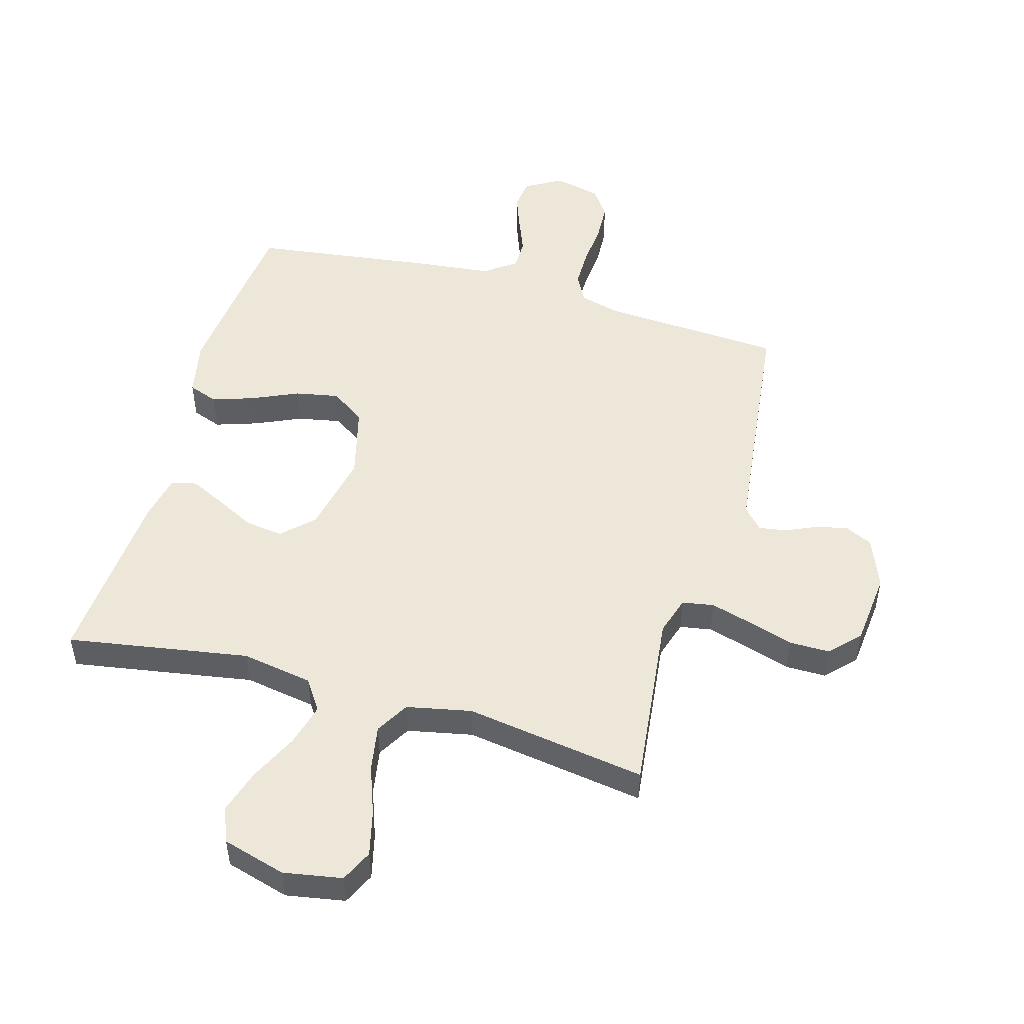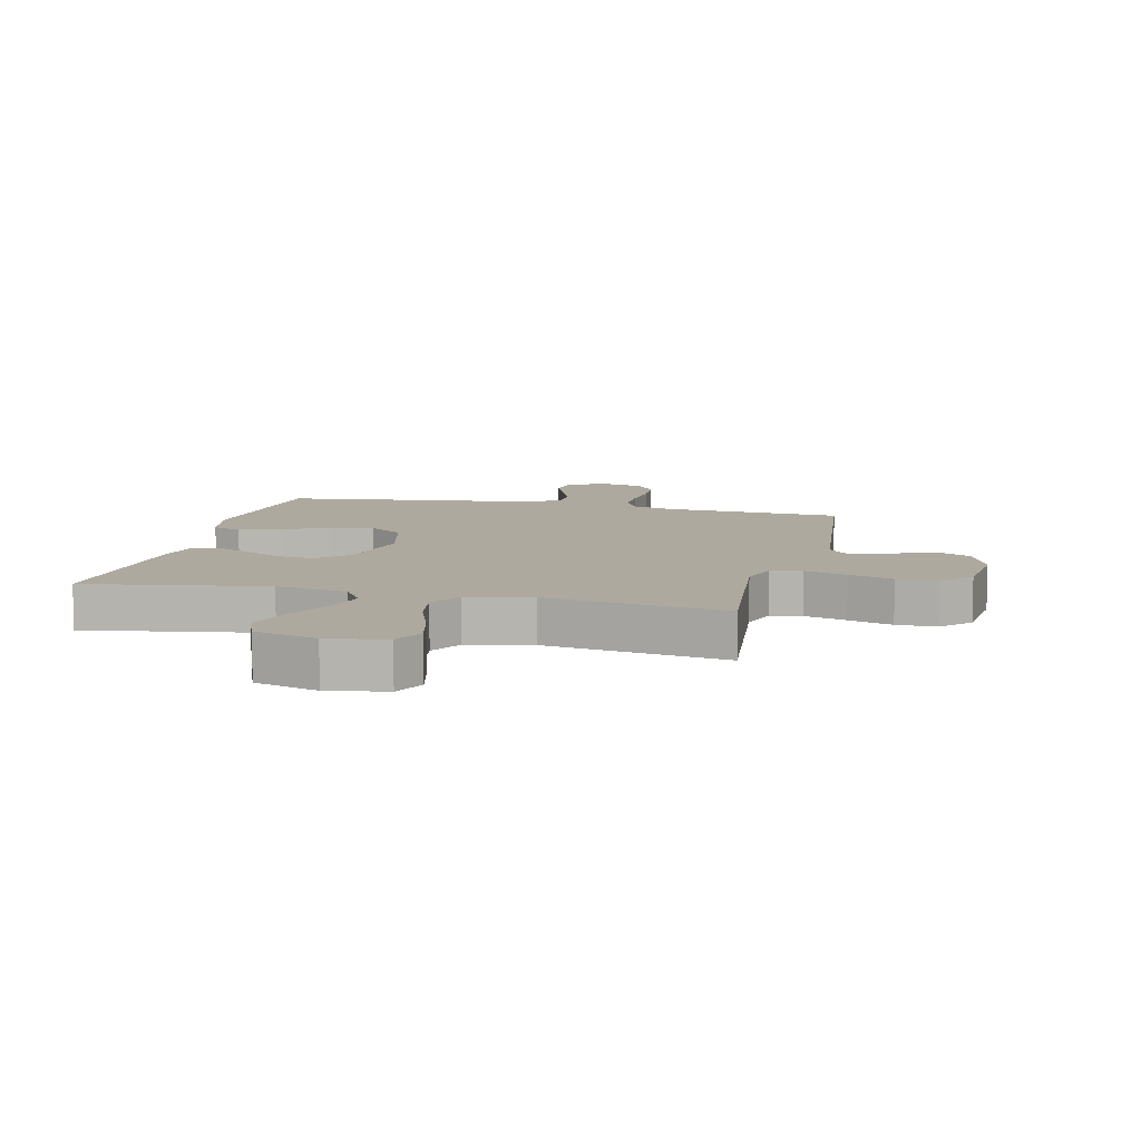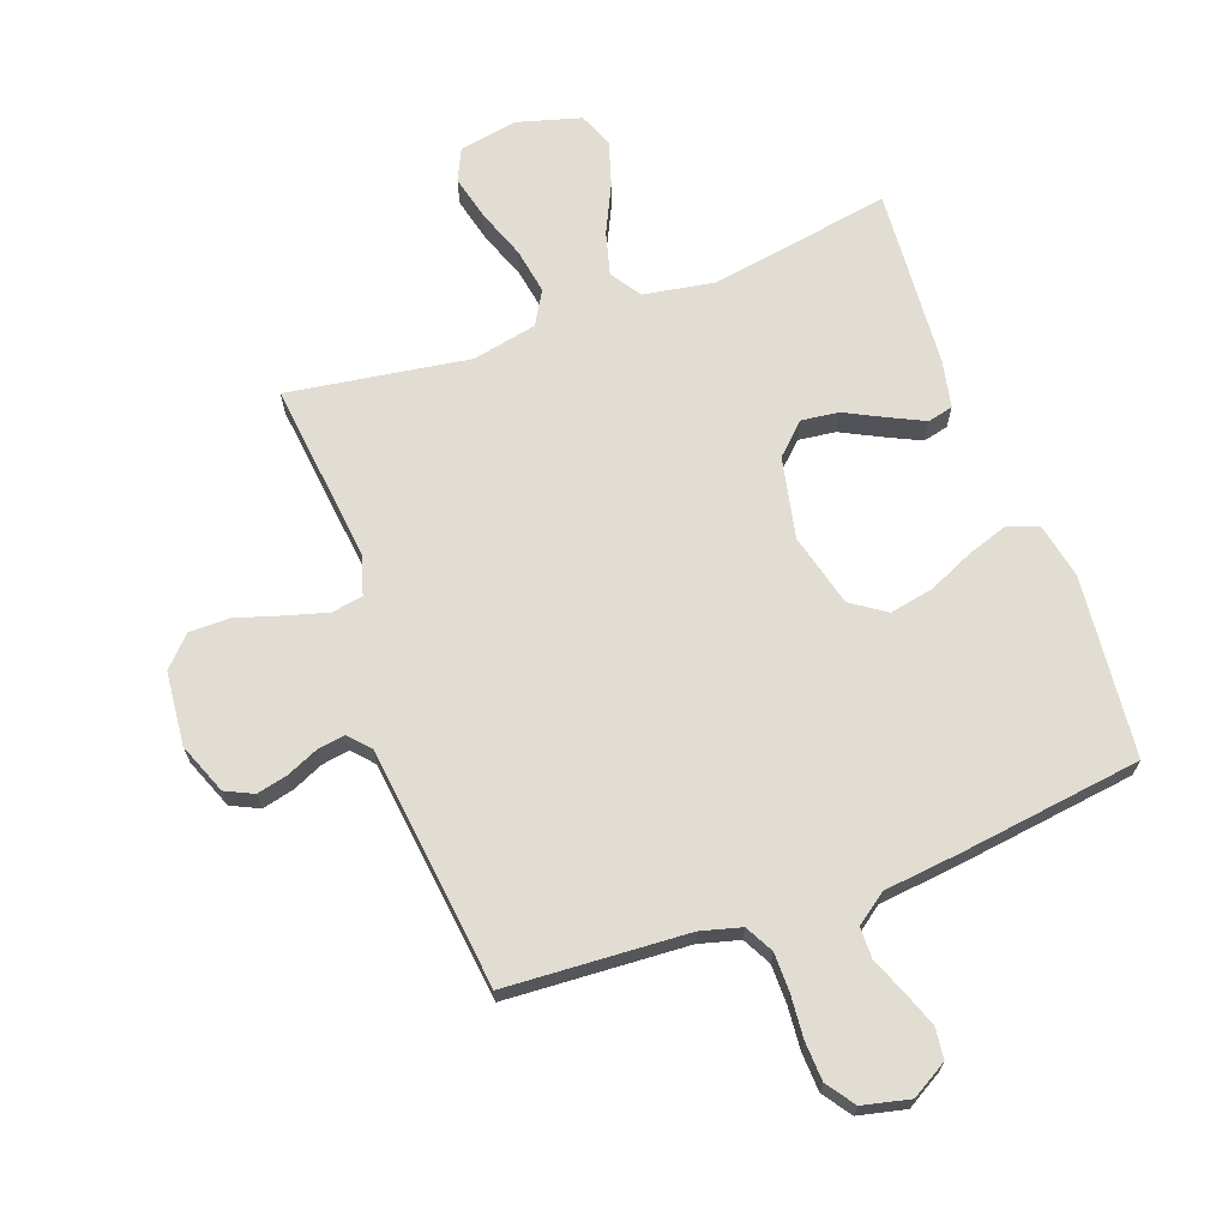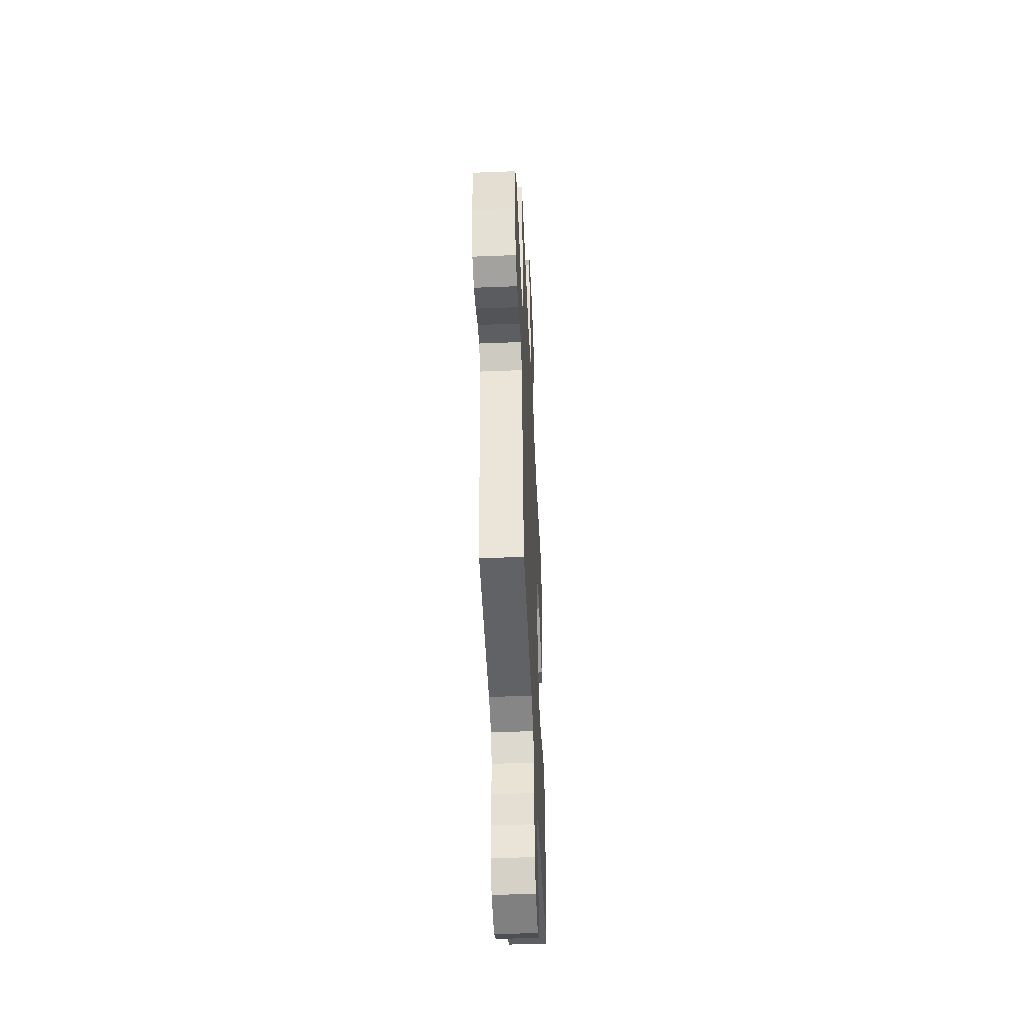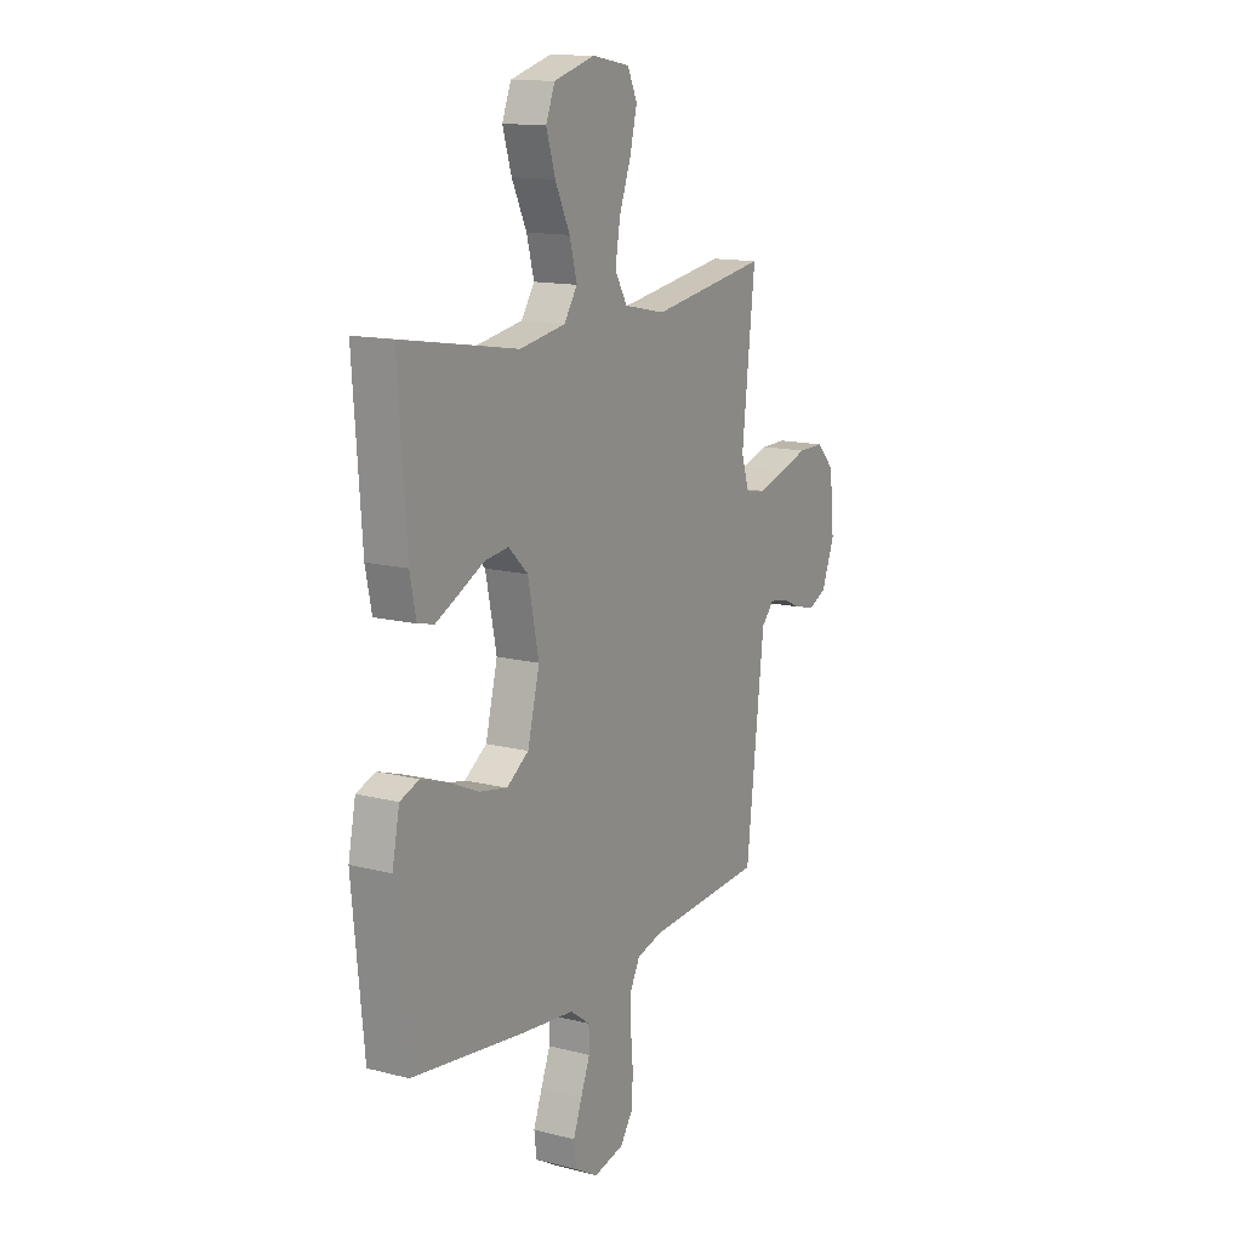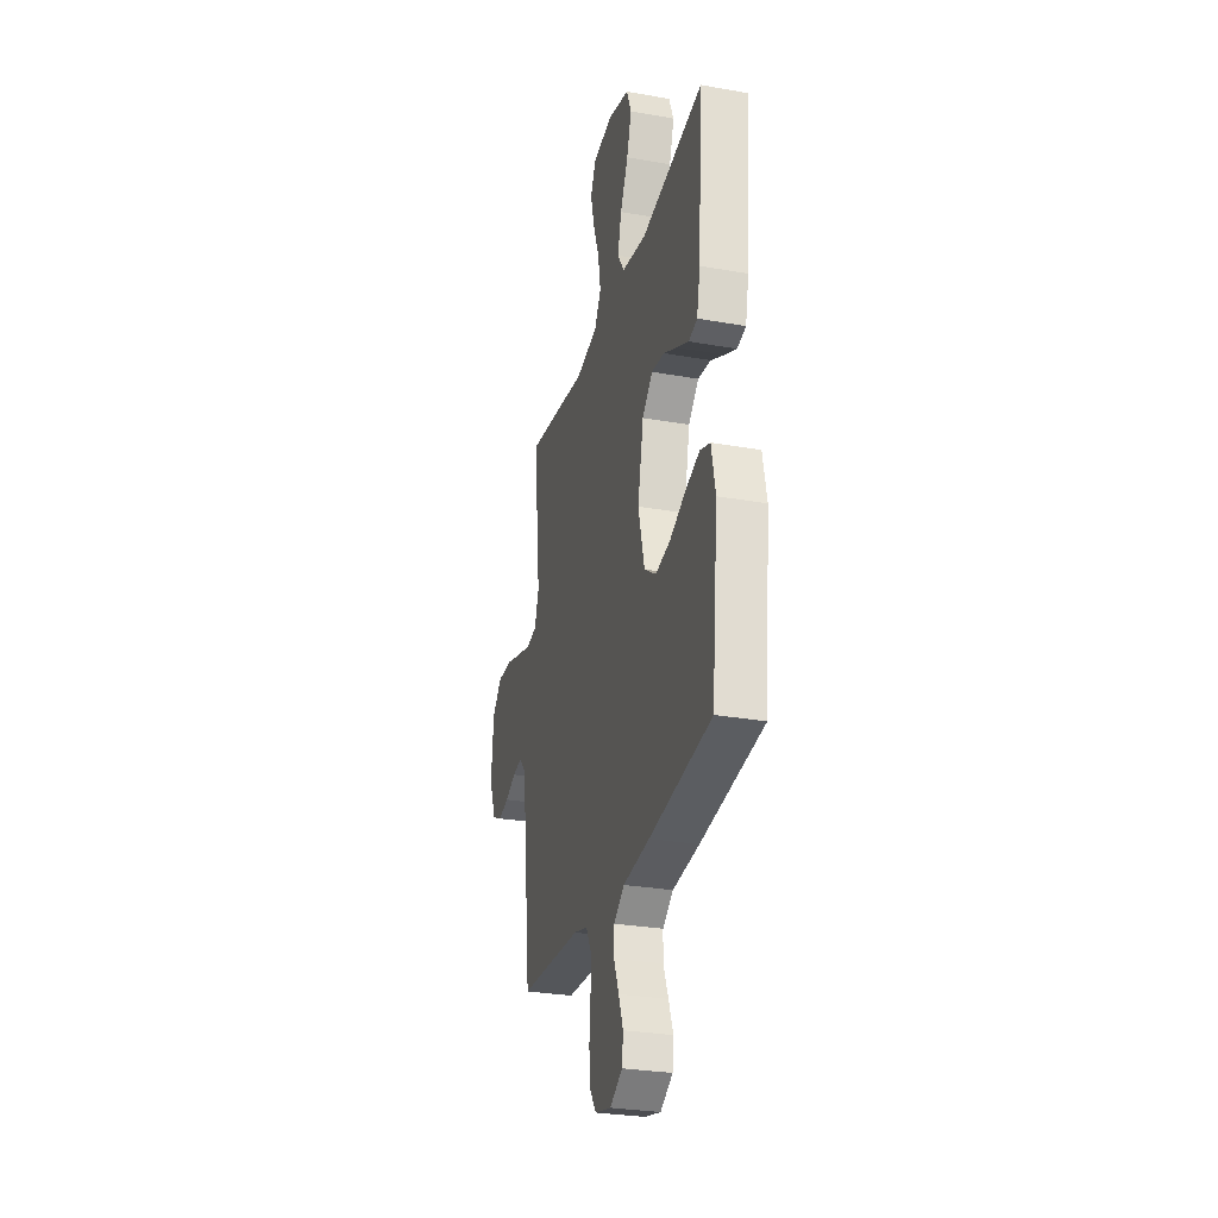
<metadata>
{"format":"obj","ext":"obj","renderer":"f3d","projection":"perspective","resolution":1024,"background":"white","views":[{"elev":50.2,"azim":15.9,"up":"+Y"},{"elev":9.1,"azim":13.5,"up":"+Y"},{"elev":68.2,"azim":159.9,"up":"+Y"},{"elev":-47.1,"azim":92.6,"up":"+Z"},{"elev":13.9,"azim":-60.4,"up":"+Z"},{"elev":-28.7,"azim":-104.9,"up":"+Z"}]}
</metadata>
<code>
v -0.5 0.07 -0.5
v -0.53 0.07 -0.2
v -0.511 0.07 -0.107
v -0.462 0.07 -0.089
v -0.393 0.07 -0.112
v -0.317 0.07 -0.146
v -0.245 0.07 -0.16
v -0.188 0.07 -0.121
v -0.157 0.07 0
v -0.185 0.07 0.134
v -0.235 0.07 0.182
v -0.297 0.07 0.174
v -0.362 0.07 0.141
v -0.42 0.07 0.113
v -0.462 0.07 0.123
v -0.478 0.07 0.2
v -0.5 0.07 0.5
v -0.2 0.07 0.45
v -0.082 0.07 0.47
v -0.048 0.07 0.521
v -0.067 0.07 0.592
v -0.105 0.07 0.671
v -0.128 0.07 0.745
v -0.105 0.07 0.803
v 0 0.07 0.833
v 0.097 0.07 0.816
v 0.122 0.07 0.763
v 0.104 0.07 0.689
v 0.074 0.07 0.607
v 0.061 0.07 0.531
v 0.093 0.07 0.476
v 0.2 0.07 0.454
v 0.5 0.07 0.5
v 0.466 0.07 0.2
v 0.486 0.07 0.136
v 0.538 0.07 0.127
v 0.608 0.07 0.147
v 0.682 0.07 0.17
v 0.749 0.07 0.17
v 0.795 0.07 0.122
v 0.807 0.07 0
v 0.774 0.07 -0.084
v 0.728 0.07 -0.106
v 0.676 0.07 -0.094
v 0.624 0.07 -0.071
v 0.579 0.07 -0.064
v 0.547 0.07 -0.099
v 0.535 0.07 -0.2
v 0.5 0.07 -0.5
v 0.2 0.07 -0.518
v 0.133 0.07 -0.536
v 0.108 0.07 -0.583
v 0.108 0.07 -0.648
v 0.114 0.07 -0.718
v 0.111 0.07 -0.782
v 0.078 0.07 -0.829
v 0 0.07 -0.847
v -0.06 0.07 -0.812
v -0.066 0.07 -0.761
v -0.044 0.07 -0.702
v -0.02 0.07 -0.642
v -0.021 0.07 -0.591
v -0.072 0.07 -0.554
v -0.2 0.07 -0.54
v -0.5 0 -0.5
v -0.53 0 -0.2
v -0.511 0 -0.107
v -0.462 0 -0.089
v -0.393 0 -0.112
v -0.317 0 -0.146
v -0.245 0 -0.16
v -0.188 0 -0.121
v -0.157 0 0
v -0.185 0 0.134
v -0.235 0 0.182
v -0.297 0 0.174
v -0.362 0 0.141
v -0.42 0 0.113
v -0.462 0 0.123
v -0.478 0 0.2
v -0.5 0 0.5
v -0.2 0 0.45
v -0.082 0 0.47
v -0.048 0 0.521
v -0.067 0 0.592
v -0.105 0 0.671
v -0.128 0 0.745
v -0.105 0 0.803
v 0 0 0.833
v 0.097 0 0.816
v 0.122 0 0.763
v 0.104 0 0.689
v 0.074 0 0.607
v 0.061 0 0.531
v 0.093 0 0.476
v 0.2 0 0.454
v 0.5 0 0.5
v 0.466 0 0.2
v 0.486 0 0.136
v 0.538 0 0.127
v 0.608 0 0.147
v 0.682 0 0.17
v 0.749 0 0.17
v 0.795 0 0.122
v 0.807 0 0
v 0.774 0 -0.084
v 0.728 0 -0.106
v 0.676 0 -0.094
v 0.624 0 -0.071
v 0.579 0 -0.064
v 0.547 0 -0.099
v 0.535 0 -0.2
v 0.5 0 -0.5
v 0.2 0 -0.518
v 0.133 0 -0.536
v 0.108 0 -0.583
v 0.108 0 -0.648
v 0.114 0 -0.718
v 0.111 0 -0.782
v 0.078 0 -0.829
v 0 0 -0.847
v -0.06 0 -0.812
v -0.066 0 -0.761
v -0.044 0 -0.702
v -0.02 0 -0.642
v -0.021 0 -0.591
v -0.072 0 -0.554
v -0.2 0 -0.54
f 63 64 1 2
f 62 63 2 3
f 58 59 60 61
f 56 57 58 61
f 56 61 62
f 53 54 55 56
f 52 53 56 62
f 51 52 62 3
f 48 49 50
f 47 48 50 51
f 46 47 51
f 42 43 44 45
f 42 45 46
f 41 42 46
f 40 41 46
f 37 38 39 40
f 36 37 40 46
f 35 36 46 51
f 32 33 34
f 31 32 34 35
f 26 27 28 29
f 26 29 30
f 25 26 30
f 24 25 30
f 21 22 23 24
f 20 21 24 30
f 19 20 30 31
f 15 16 17 18
f 12 13 14 15
f 12 15 18 19
f 3 4 5 6
f 51 3 6
f 51 6 7
f 35 51 7 8
f 31 35 8 9
f 11 12 19 31
f 10 11 31
f 9 10 31
f 66 65 128 127
f 67 66 127 126
f 125 124 123 122
f 125 122 121 120
f 126 125 120
f 120 119 118 117
f 126 120 117 116
f 67 126 116 115
f 114 113 112
f 115 114 112 111
f 115 111 110
f 109 108 107 106
f 110 109 106
f 110 106 105
f 110 105 104
f 104 103 102 101
f 110 104 101 100
f 115 110 100 99
f 98 97 96
f 99 98 96 95
f 93 92 91 90
f 94 93 90
f 94 90 89
f 94 89 88
f 88 87 86 85
f 94 88 85 84
f 95 94 84 83
f 82 81 80 79
f 79 78 77 76
f 83 82 79 76
f 70 69 68 67
f 70 67 115
f 71 70 115
f 72 71 115 99
f 73 72 99 95
f 95 83 76 75
f 95 75 74
f 95 74 73
f 1 65 66 2
f 2 66 67 3
f 3 67 68 4
f 4 68 69 5
f 5 69 70 6
f 6 70 71 7
f 7 71 72 8
f 8 72 73 9
f 9 73 74 10
f 10 74 75 11
f 11 75 76 12
f 12 76 77 13
f 13 77 78 14
f 14 78 79 15
f 15 79 80 16
f 16 80 81 17
f 17 81 82 18
f 18 82 83 19
f 19 83 84 20
f 20 84 85 21
f 21 85 86 22
f 22 86 87 23
f 23 87 88 24
f 24 88 89 25
f 25 89 90 26
f 26 90 91 27
f 27 91 92 28
f 28 92 93 29
f 29 93 94 30
f 30 94 95 31
f 31 95 96 32
f 32 96 97 33
f 33 97 98 34
f 34 98 99 35
f 35 99 100 36
f 36 100 101 37
f 37 101 102 38
f 38 102 103 39
f 39 103 104 40
f 40 104 105 41
f 41 105 106 42
f 42 106 107 43
f 43 107 108 44
f 44 108 109 45
f 45 109 110 46
f 46 110 111 47
f 47 111 112 48
f 48 112 113 49
f 49 113 114 50
f 50 114 115 51
f 51 115 116 52
f 52 116 117 53
f 53 117 118 54
f 54 118 119 55
f 55 119 120 56
f 56 120 121 57
f 57 121 122 58
f 58 122 123 59
f 59 123 124 60
f 60 124 125 61
f 61 125 126 62
f 62 126 127 63
f 63 127 128 64
f 64 128 65 1

</code>
